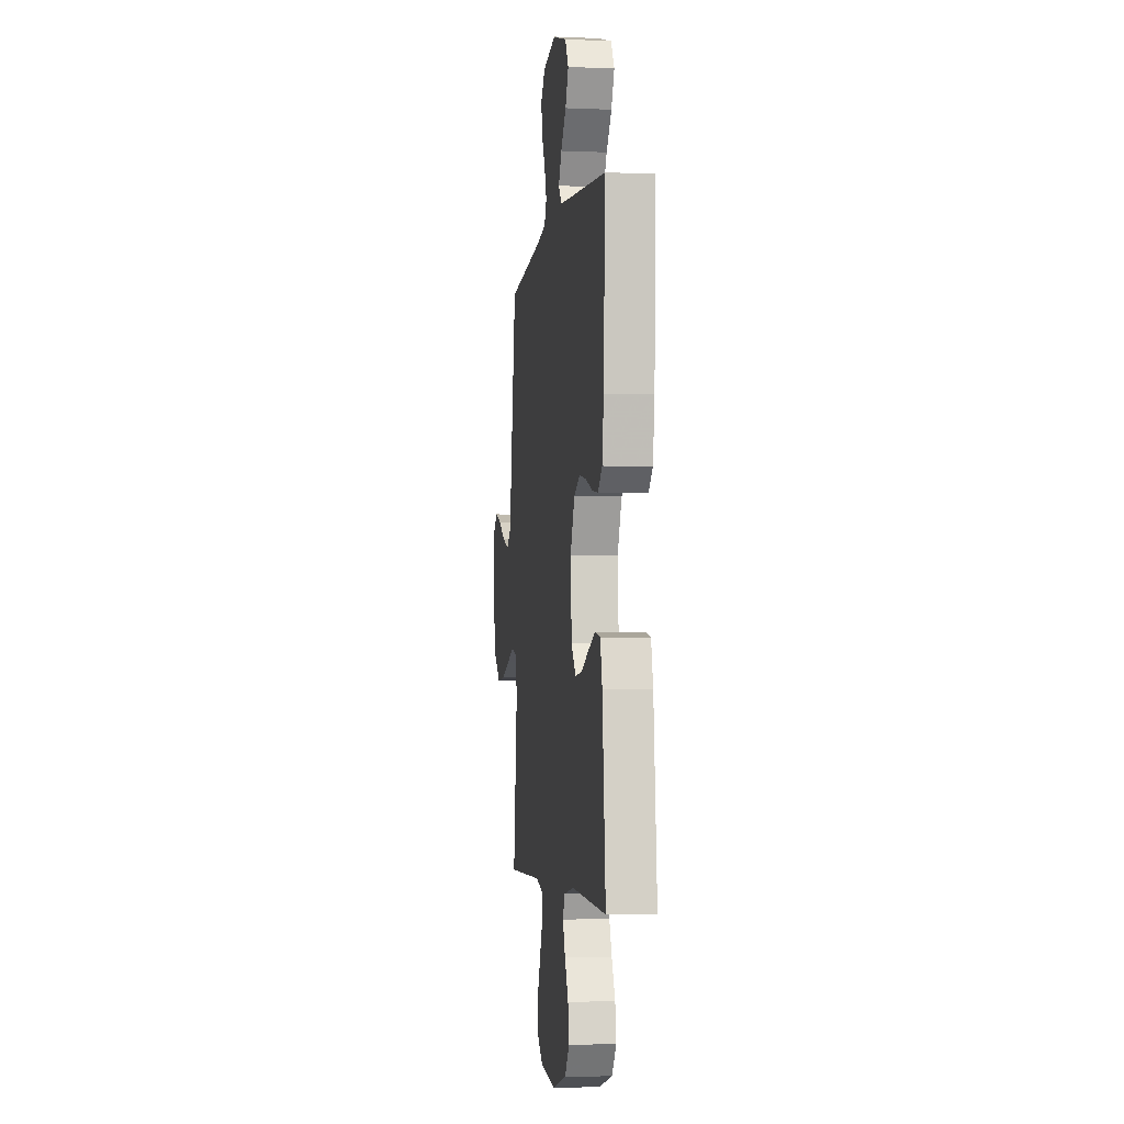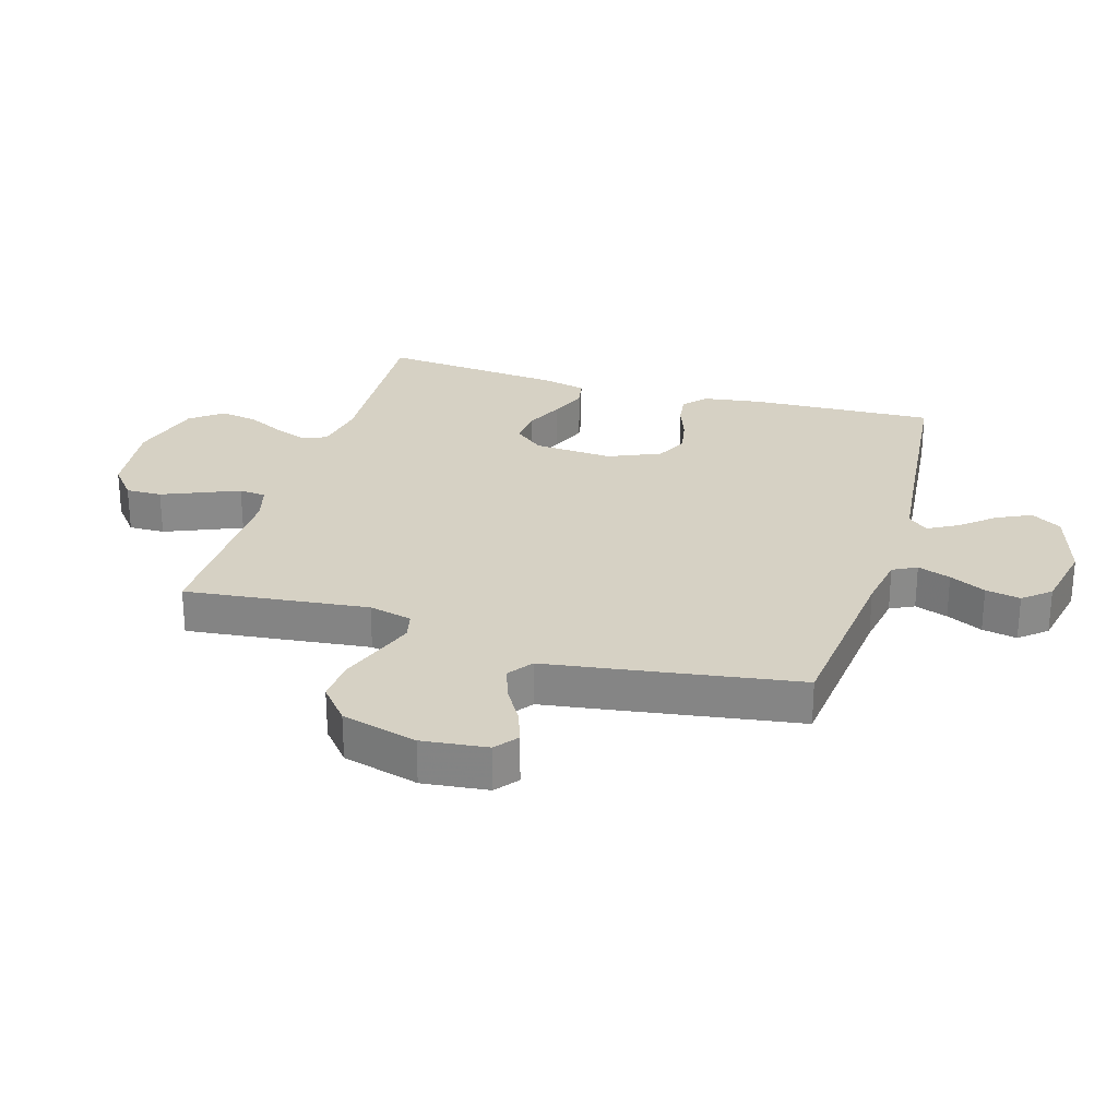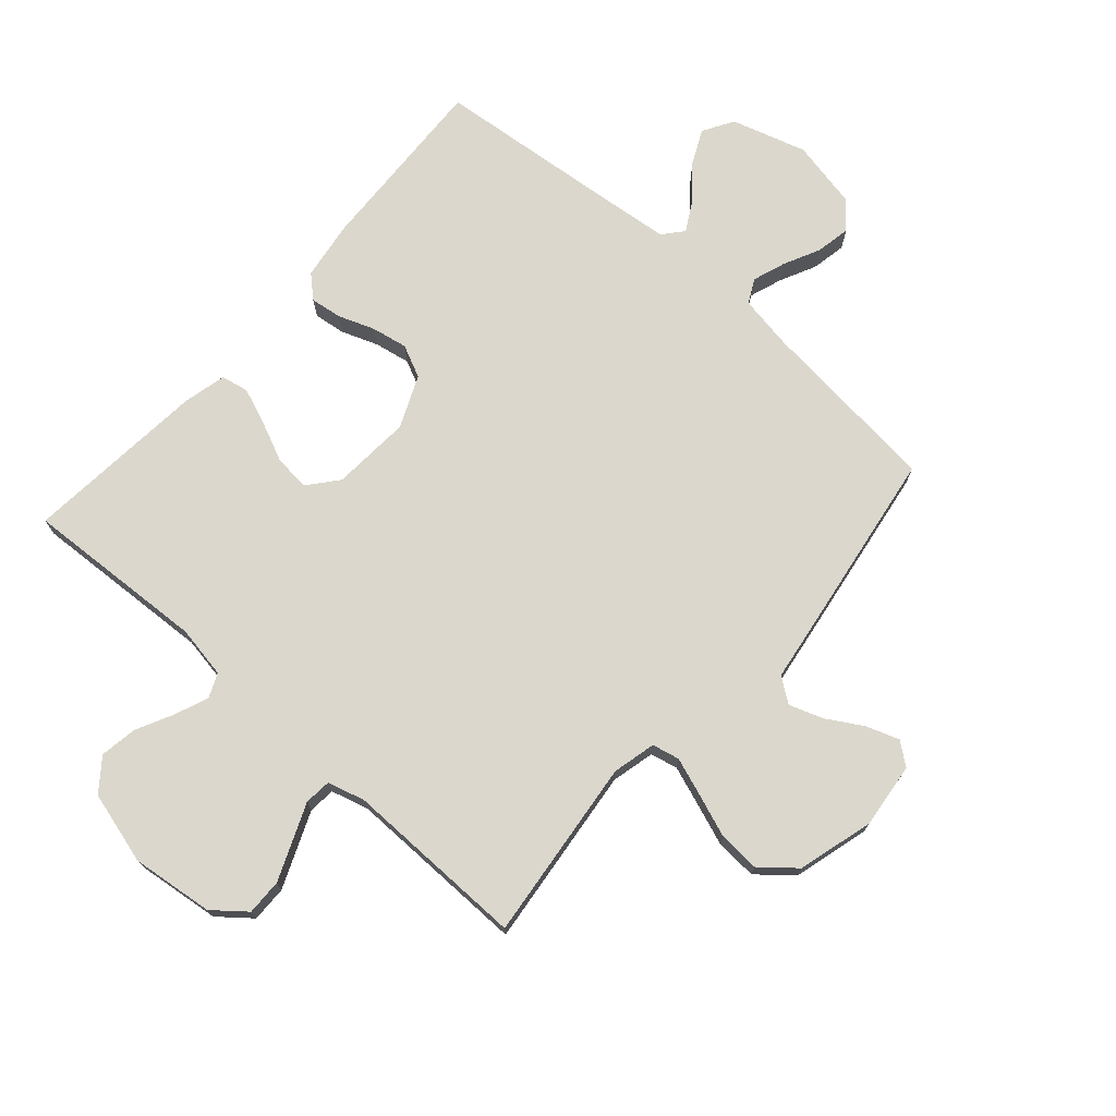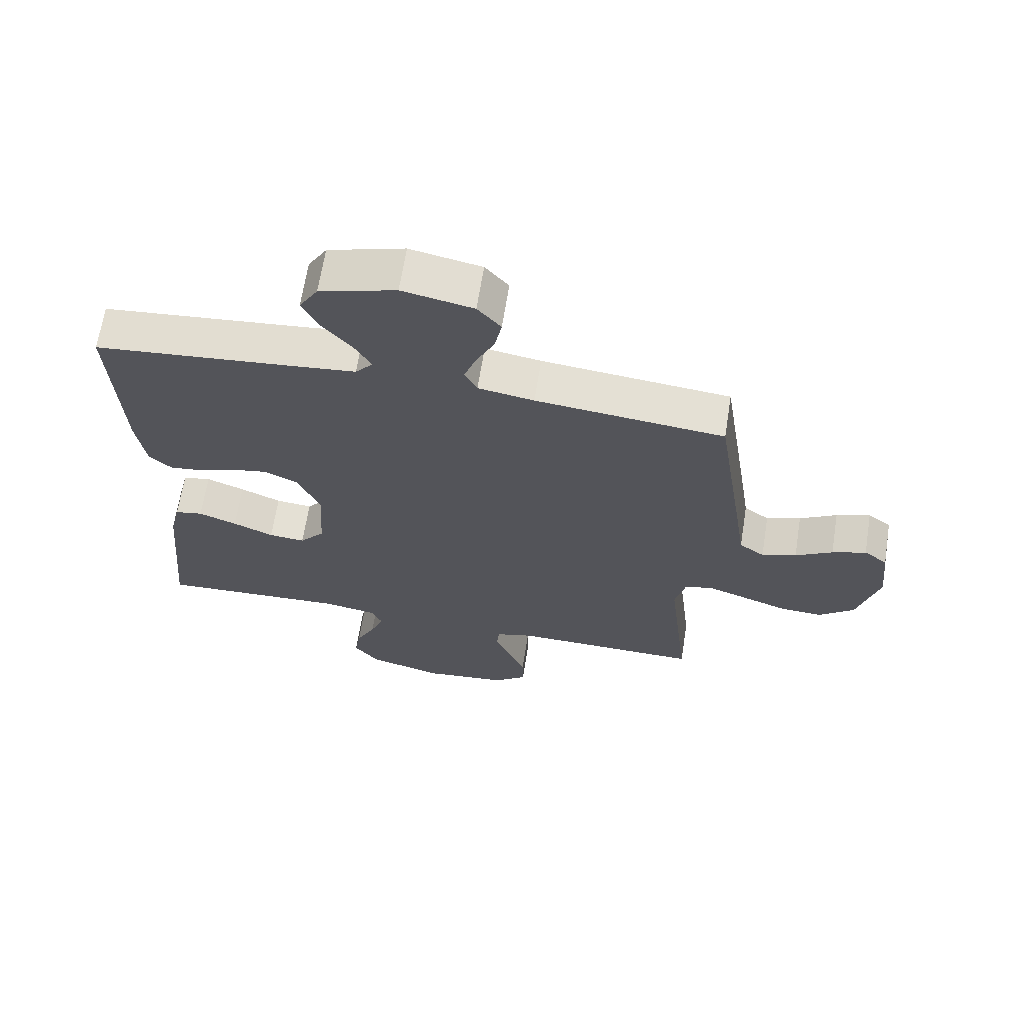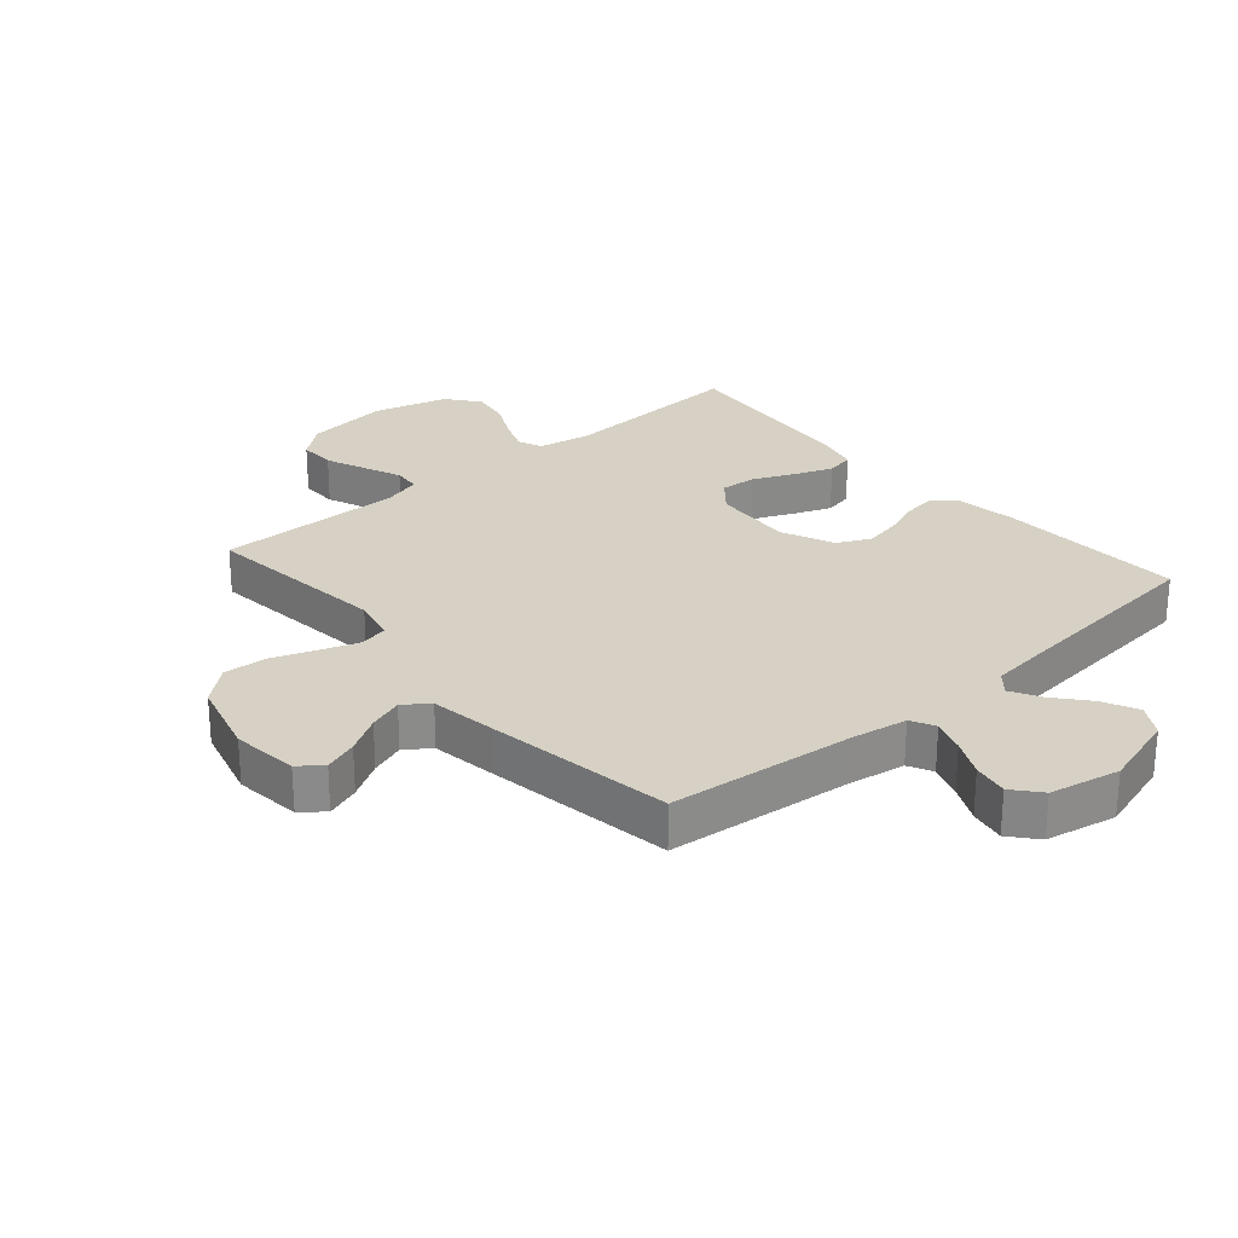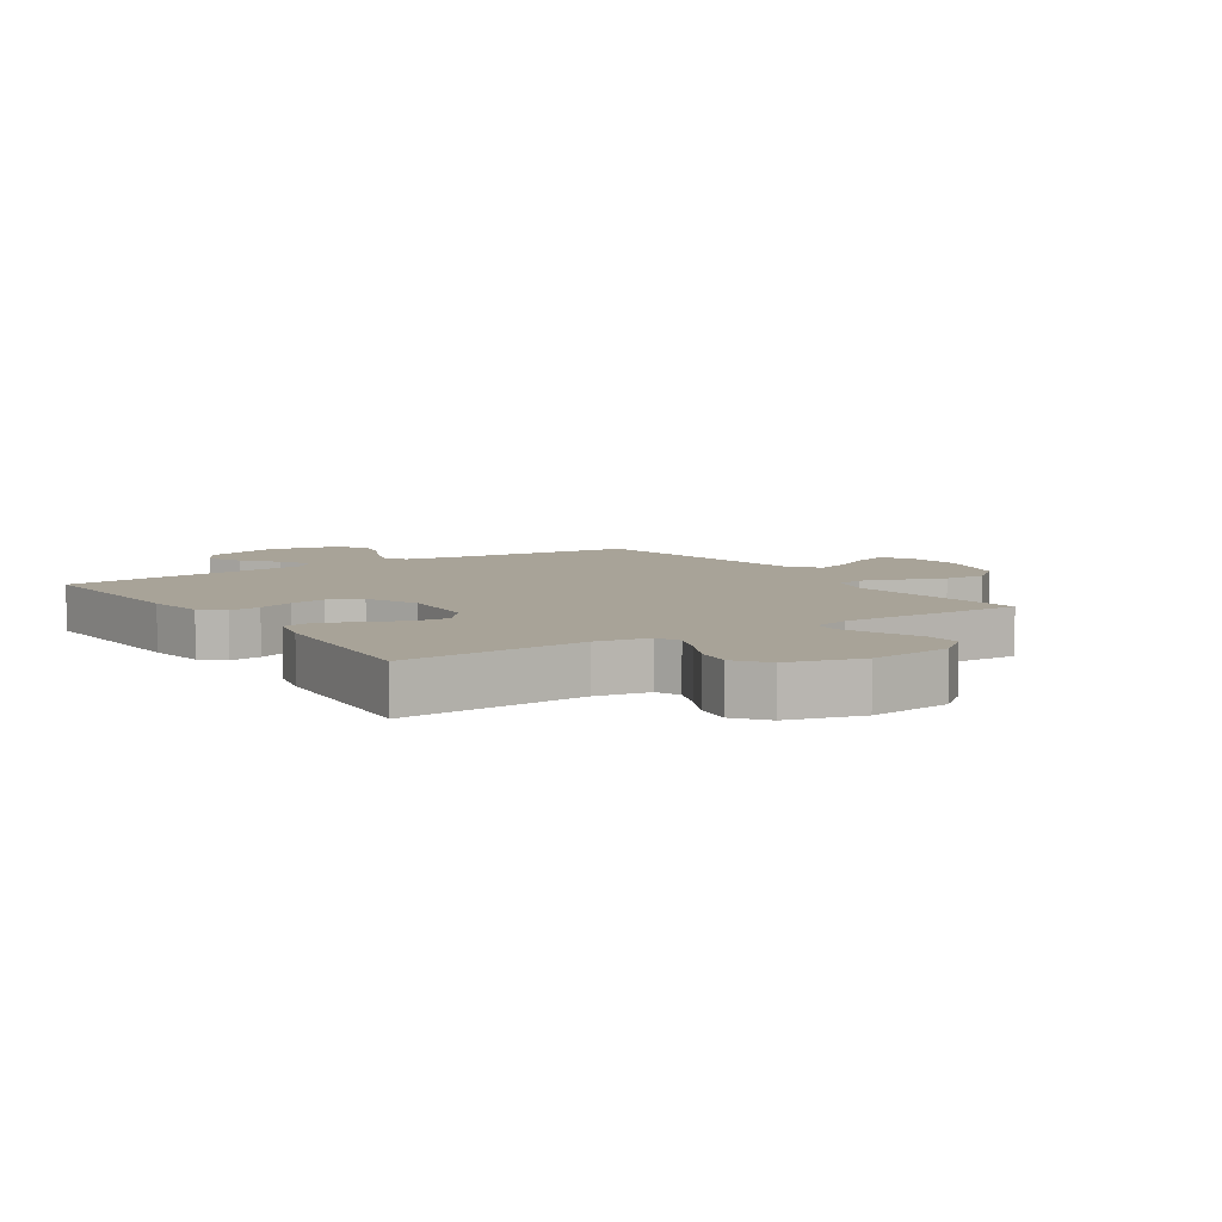
<metadata>
{"format":"obj","ext":"obj","renderer":"f3d","projection":"perspective","resolution":1024,"background":"white","views":[{"elev":-3.5,"azim":81.9,"up":"+Z"},{"elev":26.9,"azim":-73.4,"up":"+Y"},{"elev":73.4,"azim":-138.6,"up":"+Y"},{"elev":66.2,"azim":-171.0,"up":"+Z"},{"elev":26.7,"azim":-40.9,"up":"+Y"},{"elev":6.9,"azim":146.4,"up":"+Y"}]}
</metadata>
<code>
v 0.5 0.07 -0.5
v 0.2 0.07 -0.484
v 0.114 0.07 -0.499
v 0.097 0.07 -0.538
v 0.118 0.07 -0.592
v 0.149 0.07 -0.654
v 0.159 0.07 -0.715
v 0.119 0.07 -0.767
v 0 0.07 -0.8
v -0.135 0.07 -0.784
v -0.188 0.07 -0.741
v -0.187 0.07 -0.682
v -0.16 0.07 -0.617
v -0.135 0.07 -0.557
v -0.139 0.07 -0.513
v -0.2 0.07 -0.496
v -0.5 0.07 -0.5
v -0.466 0.07 -0.2
v -0.483 0.07 -0.129
v -0.528 0.07 -0.119
v -0.59 0.07 -0.141
v -0.661 0.07 -0.167
v -0.729 0.07 -0.171
v -0.785 0.07 -0.124
v -0.819 0.07 0
v -0.807 0.07 0.107
v -0.77 0.07 0.136
v -0.716 0.07 0.117
v -0.657 0.07 0.082
v -0.602 0.07 0.063
v -0.562 0.07 0.092
v -0.546 0.07 0.2
v -0.5 0.07 0.5
v -0.2 0.07 0.531
v -0.111 0.07 0.546
v -0.091 0.07 0.585
v -0.11 0.07 0.639
v -0.139 0.07 0.698
v -0.15 0.07 0.755
v -0.113 0.07 0.799
v 0 0.07 0.822
v 0.122 0.07 0.785
v 0.152 0.07 0.735
v 0.125 0.07 0.679
v 0.079 0.07 0.624
v 0.052 0.07 0.576
v 0.08 0.07 0.543
v 0.2 0.07 0.53
v 0.5 0.07 0.5
v 0.487 0.07 0.2
v 0.473 0.07 0.103
v 0.437 0.07 0.07
v 0.385 0.07 0.077
v 0.326 0.07 0.099
v 0.267 0.07 0.11
v 0.214 0.07 0.085
v 0.177 0.07 0
v 0.186 0.07 -0.13
v 0.226 0.07 -0.178
v 0.284 0.07 -0.173
v 0.349 0.07 -0.144
v 0.41 0.07 -0.12
v 0.455 0.07 -0.129
v 0.472 0.07 -0.2
v 0.5 0 -0.5
v 0.2 0 -0.484
v 0.114 0 -0.499
v 0.097 0 -0.538
v 0.118 0 -0.592
v 0.149 0 -0.654
v 0.159 0 -0.715
v 0.119 0 -0.767
v 0 0 -0.8
v -0.135 0 -0.784
v -0.188 0 -0.741
v -0.187 0 -0.682
v -0.16 0 -0.617
v -0.135 0 -0.557
v -0.139 0 -0.513
v -0.2 0 -0.496
v -0.5 0 -0.5
v -0.466 0 -0.2
v -0.483 0 -0.129
v -0.528 0 -0.119
v -0.59 0 -0.141
v -0.661 0 -0.167
v -0.729 0 -0.171
v -0.785 0 -0.124
v -0.819 0 0
v -0.807 0 0.107
v -0.77 0 0.136
v -0.716 0 0.117
v -0.657 0 0.082
v -0.602 0 0.063
v -0.562 0 0.092
v -0.546 0 0.2
v -0.5 0 0.5
v -0.2 0 0.531
v -0.111 0 0.546
v -0.091 0 0.585
v -0.11 0 0.639
v -0.139 0 0.698
v -0.15 0 0.755
v -0.113 0 0.799
v 0 0 0.822
v 0.122 0 0.785
v 0.152 0 0.735
v 0.125 0 0.679
v 0.079 0 0.624
v 0.052 0 0.576
v 0.08 0 0.543
v 0.2 0 0.53
v 0.5 0 0.5
v 0.487 0 0.2
v 0.473 0 0.103
v 0.437 0 0.07
v 0.385 0 0.077
v 0.326 0 0.099
v 0.267 0 0.11
v 0.214 0 0.085
v 0.177 0 0
v 0.186 0 -0.13
v 0.226 0 -0.178
v 0.284 0 -0.173
v 0.349 0 -0.144
v 0.41 0 -0.12
v 0.455 0 -0.129
v 0.472 0 -0.2
f 64 1 2
f 63 64 2
f 62 63 2
f 61 62 2
f 60 61 2
f 59 60 2 3
f 58 59 3 4
f 57 58 4
f 52 53 54
f 51 52 54
f 50 51 54
f 49 50 54
f 48 49 54
f 47 48 54 55
f 46 47 55 56
f 43 44 45
f 42 43 45
f 41 42 45
f 40 41 45
f 39 40 45
f 38 39 45
f 37 38 45
f 36 37 45 46
f 46 56 57
f 36 46 57
f 35 36 57
f 31 32 33 34
f 27 28 29
f 26 27 29
f 25 26 29
f 24 25 29
f 23 24 29
f 22 23 29
f 21 22 29
f 20 21 29 30
f 19 20 30 31
f 16 17 18
f 15 16 18 19
f 12 13 14
f 11 12 14
f 10 11 14
f 9 10 14
f 8 9 14
f 7 8 14
f 6 7 14
f 5 6 14
f 4 5 14 15
f 34 35 57
f 31 34 57
f 19 31 57
f 15 19 57
f 4 15 57
f 66 65 128
f 66 128 127
f 66 127 126
f 66 126 125
f 66 125 124
f 67 66 124 123
f 68 67 123 122
f 68 122 121
f 118 117 116
f 118 116 115
f 118 115 114
f 118 114 113
f 118 113 112
f 119 118 112 111
f 120 119 111 110
f 109 108 107
f 109 107 106
f 109 106 105
f 109 105 104
f 109 104 103
f 109 103 102
f 109 102 101
f 110 109 101 100
f 121 120 110
f 121 110 100
f 121 100 99
f 98 97 96 95
f 93 92 91
f 93 91 90
f 93 90 89
f 93 89 88
f 93 88 87
f 93 87 86
f 93 86 85
f 94 93 85 84
f 95 94 84 83
f 82 81 80
f 83 82 80 79
f 78 77 76
f 78 76 75
f 78 75 74
f 78 74 73
f 78 73 72
f 78 72 71
f 78 71 70
f 78 70 69
f 79 78 69 68
f 121 99 98
f 121 98 95
f 121 95 83
f 121 83 79
f 121 79 68
f 1 65 66 2
f 2 66 67 3
f 3 67 68 4
f 4 68 69 5
f 5 69 70 6
f 6 70 71 7
f 7 71 72 8
f 8 72 73 9
f 9 73 74 10
f 10 74 75 11
f 11 75 76 12
f 12 76 77 13
f 13 77 78 14
f 14 78 79 15
f 15 79 80 16
f 16 80 81 17
f 17 81 82 18
f 18 82 83 19
f 19 83 84 20
f 20 84 85 21
f 21 85 86 22
f 22 86 87 23
f 23 87 88 24
f 24 88 89 25
f 25 89 90 26
f 26 90 91 27
f 27 91 92 28
f 28 92 93 29
f 29 93 94 30
f 30 94 95 31
f 31 95 96 32
f 32 96 97 33
f 33 97 98 34
f 34 98 99 35
f 35 99 100 36
f 36 100 101 37
f 37 101 102 38
f 38 102 103 39
f 39 103 104 40
f 40 104 105 41
f 41 105 106 42
f 42 106 107 43
f 43 107 108 44
f 44 108 109 45
f 45 109 110 46
f 46 110 111 47
f 47 111 112 48
f 48 112 113 49
f 49 113 114 50
f 50 114 115 51
f 51 115 116 52
f 52 116 117 53
f 53 117 118 54
f 54 118 119 55
f 55 119 120 56
f 56 120 121 57
f 57 121 122 58
f 58 122 123 59
f 59 123 124 60
f 60 124 125 61
f 61 125 126 62
f 62 126 127 63
f 63 127 128 64
f 64 128 65 1

</code>
